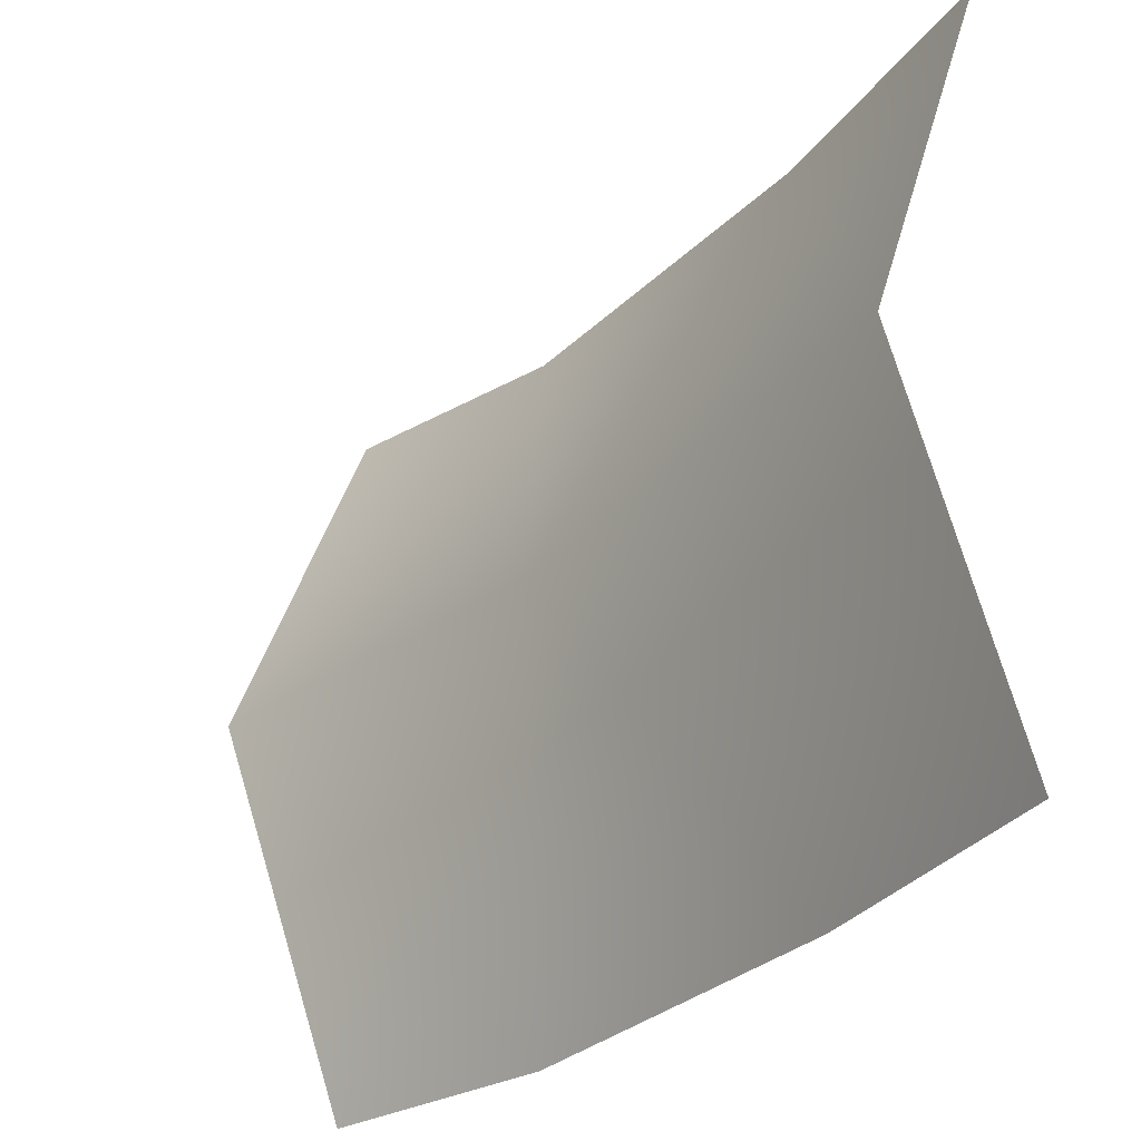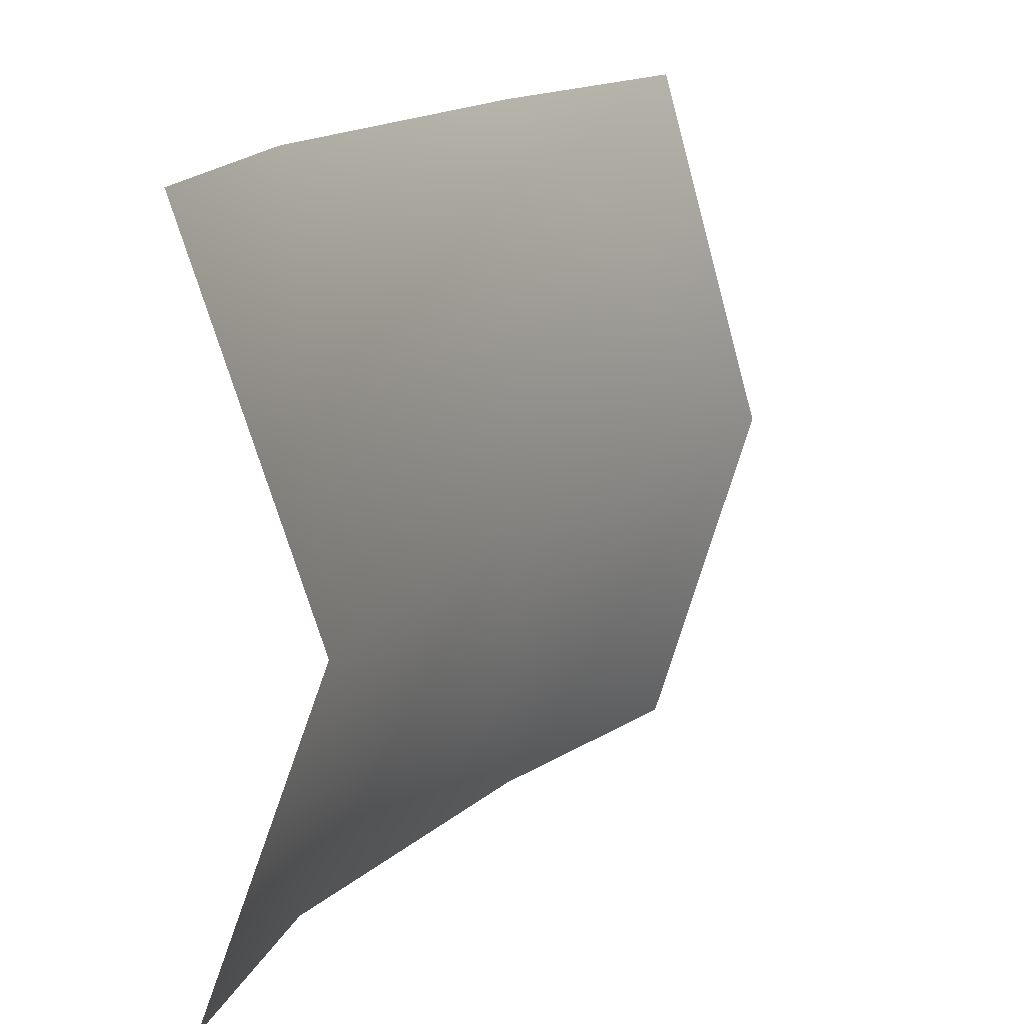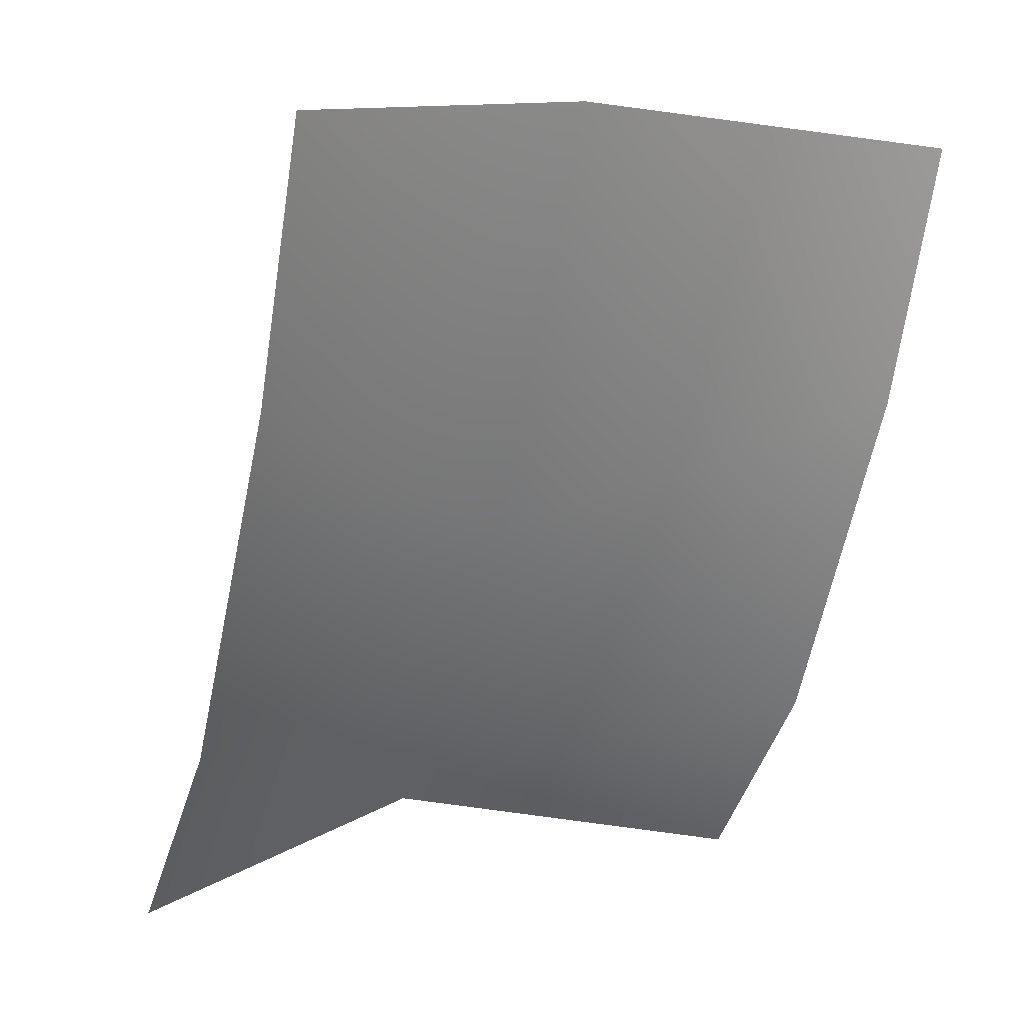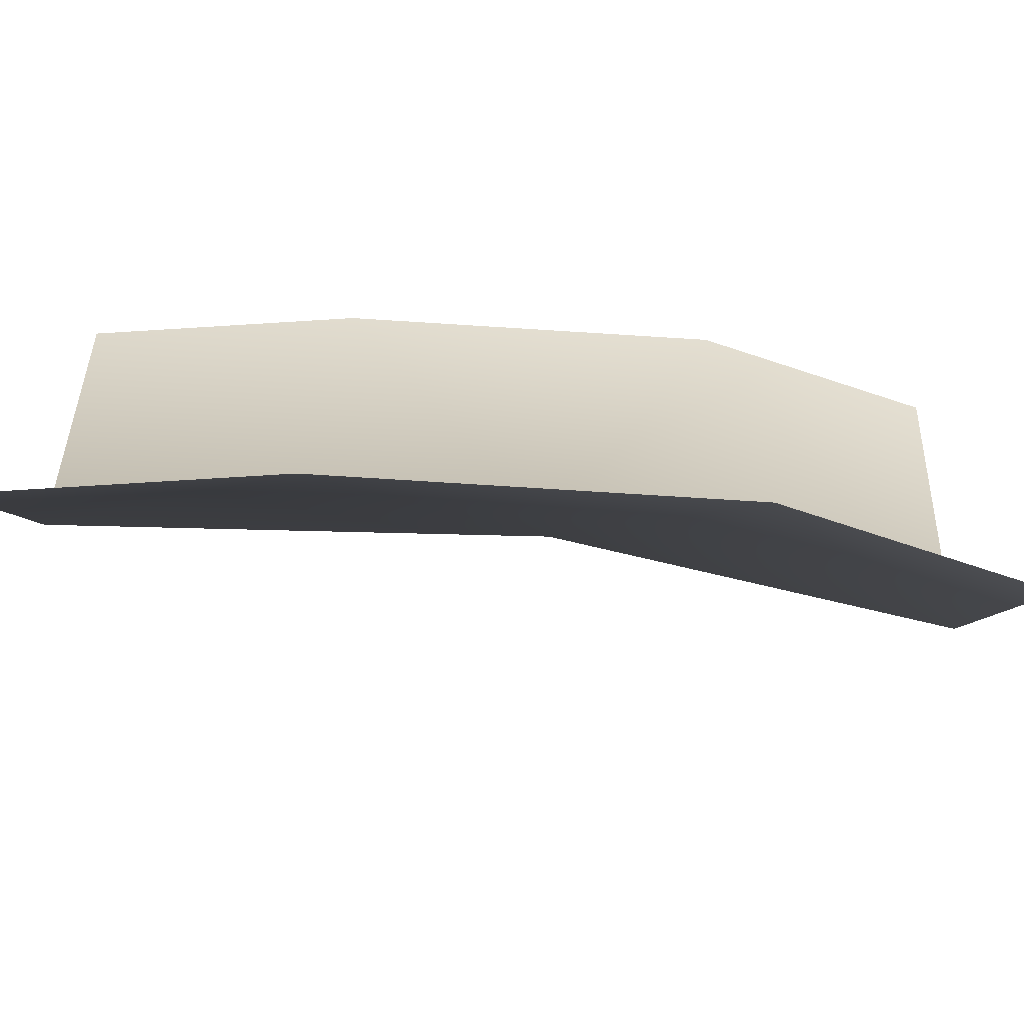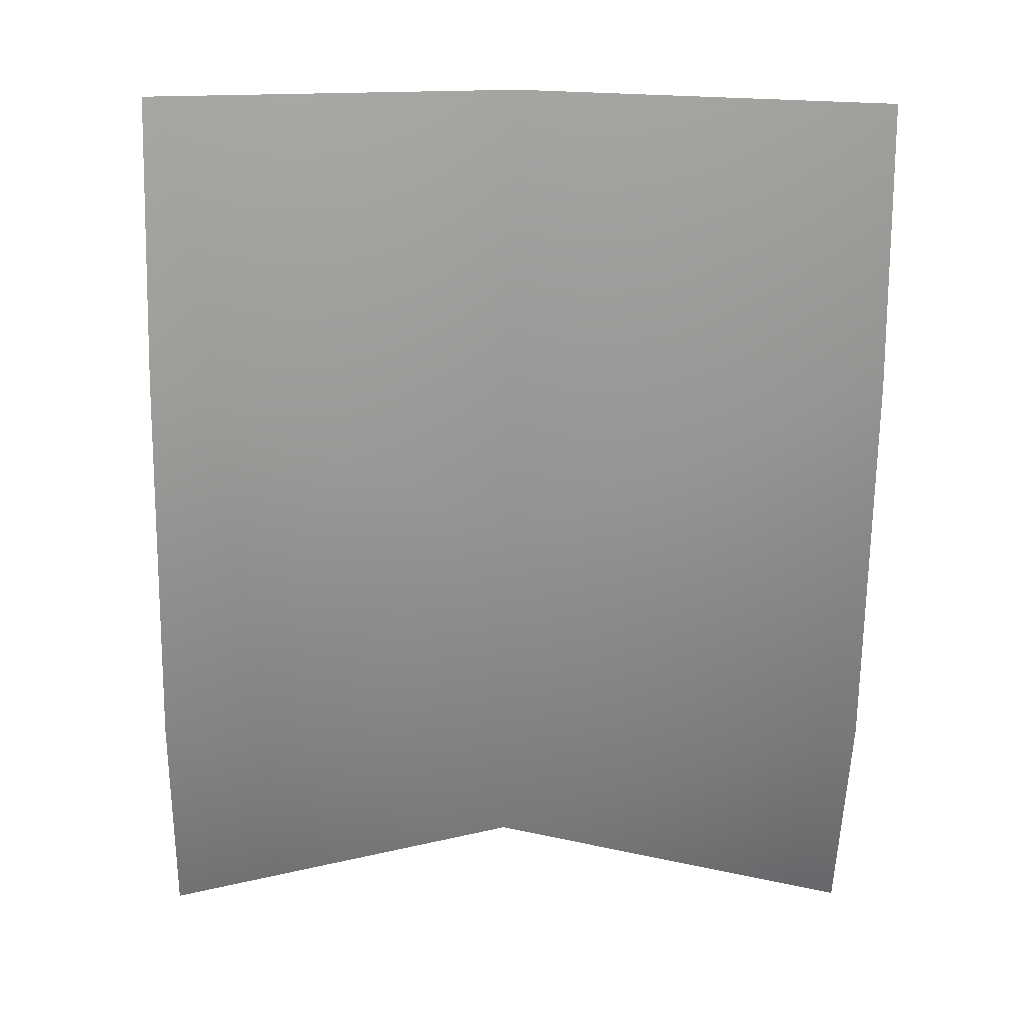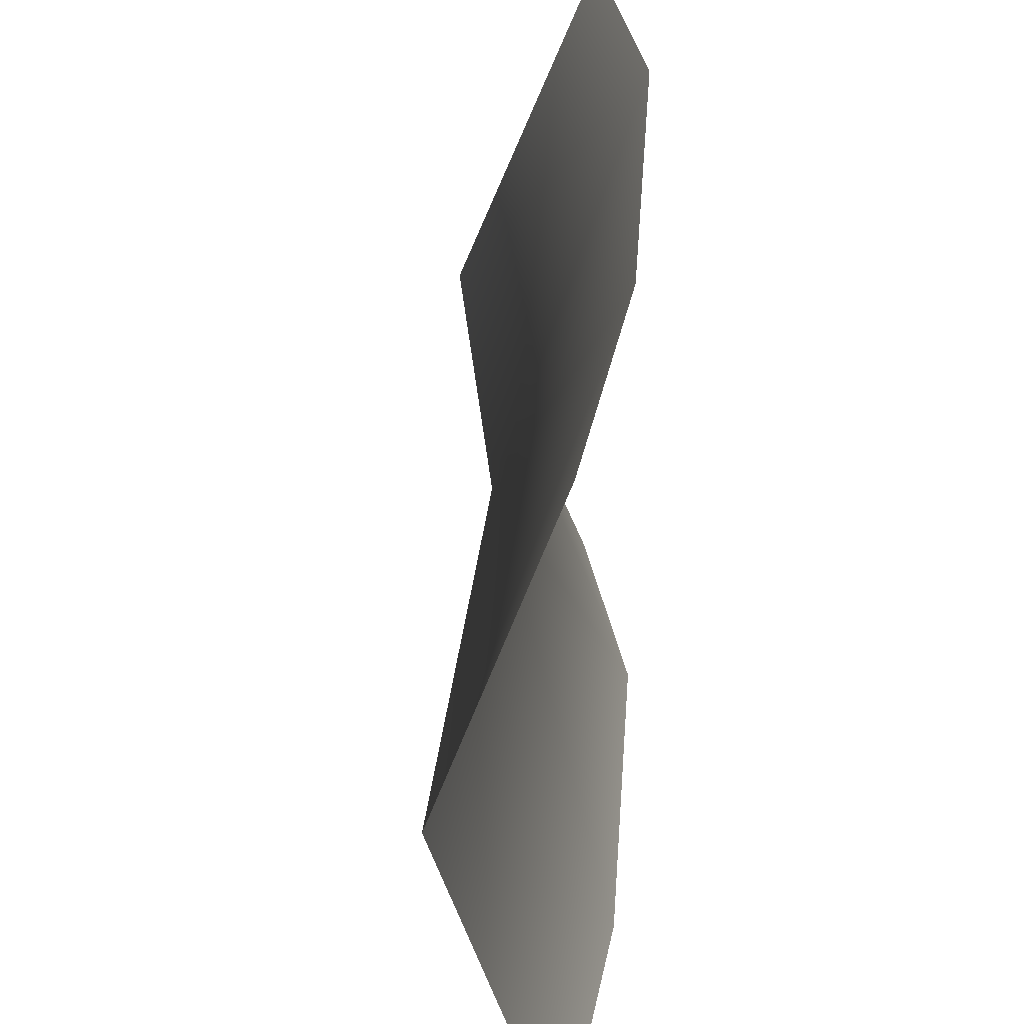
<metadata>
{"format":"obj","ext":"obj","renderer":"f3d","projection":"perspective","resolution":1024,"background":"white","views":[{"elev":-29.6,"azim":169.1,"up":"+Z"},{"elev":16.3,"azim":55.5,"up":"+Z"},{"elev":4.0,"azim":-119.5,"up":"+Y"},{"elev":-75.8,"azim":-68.9,"up":"+Z"},{"elev":-3.6,"azim":-92.2,"up":"+Y"},{"elev":36.2,"azim":-151.1,"up":"+Z"}]}
</metadata>
<code>
v 3.336 -2.72 0
v 1.96 -2.112 1.798
v 2.713 -3.039 1.798
v 2.221 -1.088 0
v 1.96 -2.112 -1.798
v 1.171 -0.3962 -1.798
v 1.171 -0.3962 1.798
v 1.313 1.104 0
v 0.757 0.9102 1.798
v 0.757 0.9102 -1.798
v 2.713 -3.039 -1.798
g polygon0
f 1 2 3
f 1 4 2
f 5 4 1
f 5 6 4
f 7 8 9
f 7 4 8
f 2 4 7
f 6 8 4
f 6 10 8
f 5 1 11

</code>
